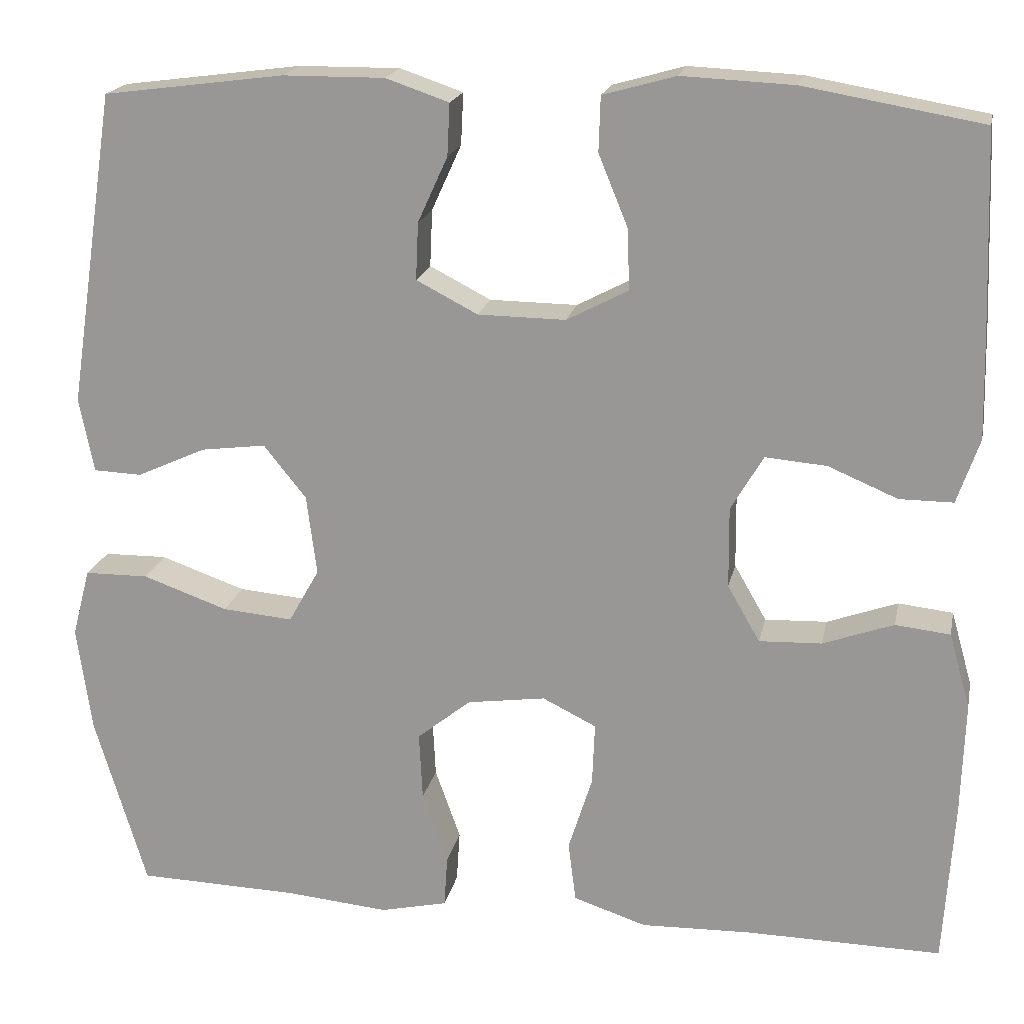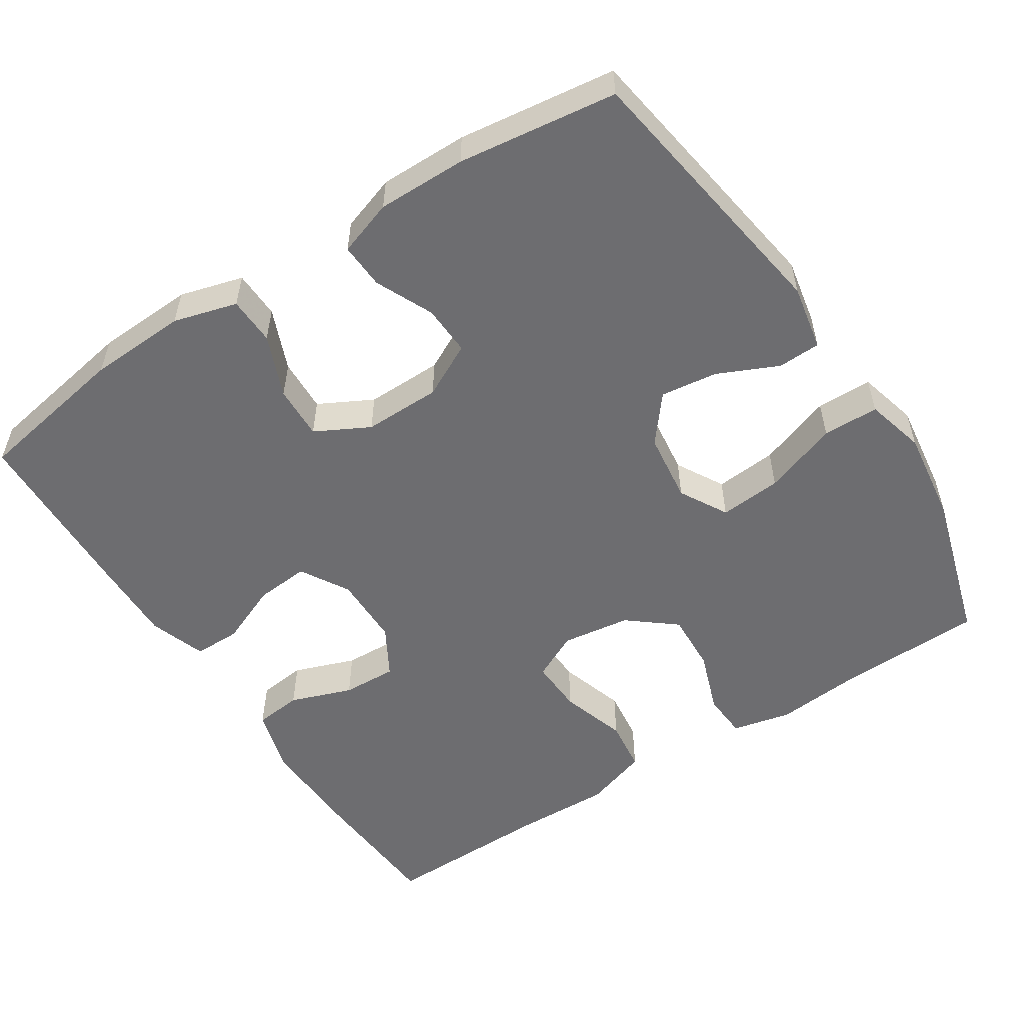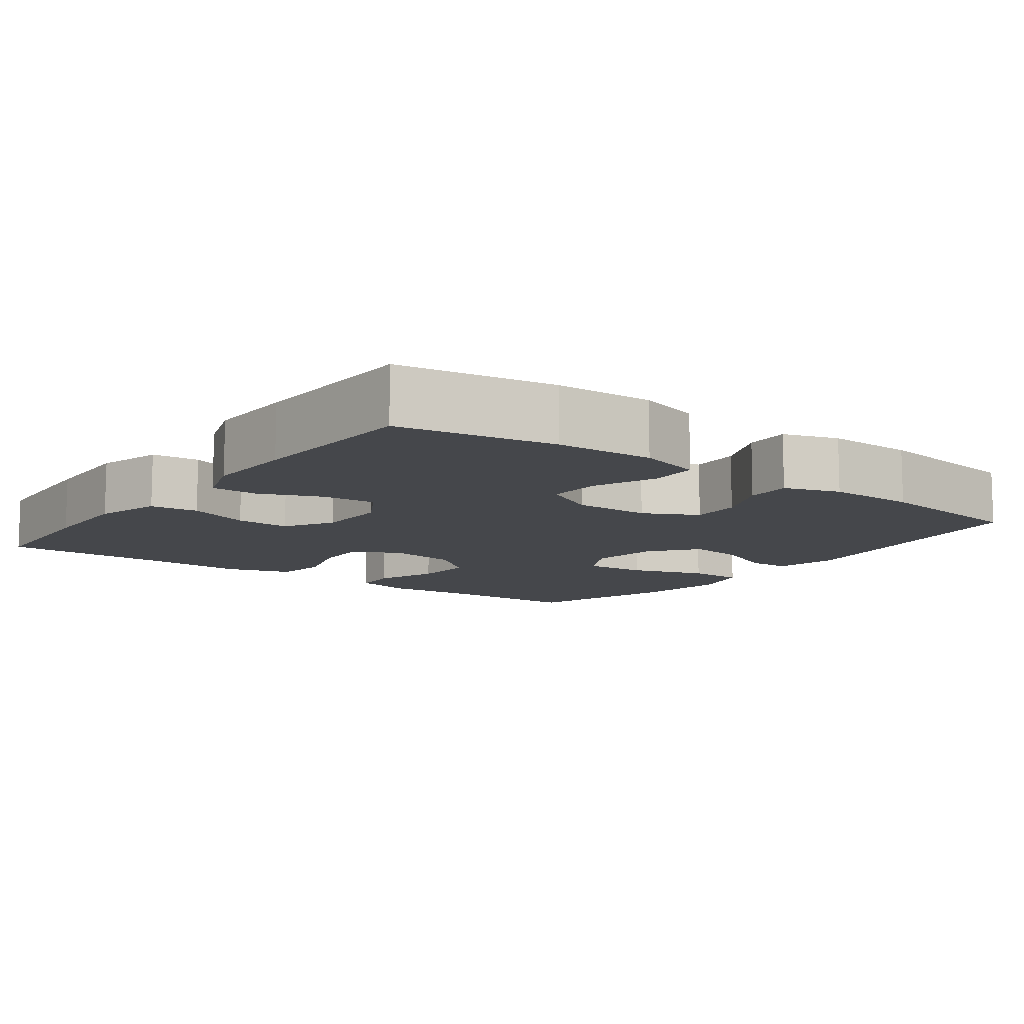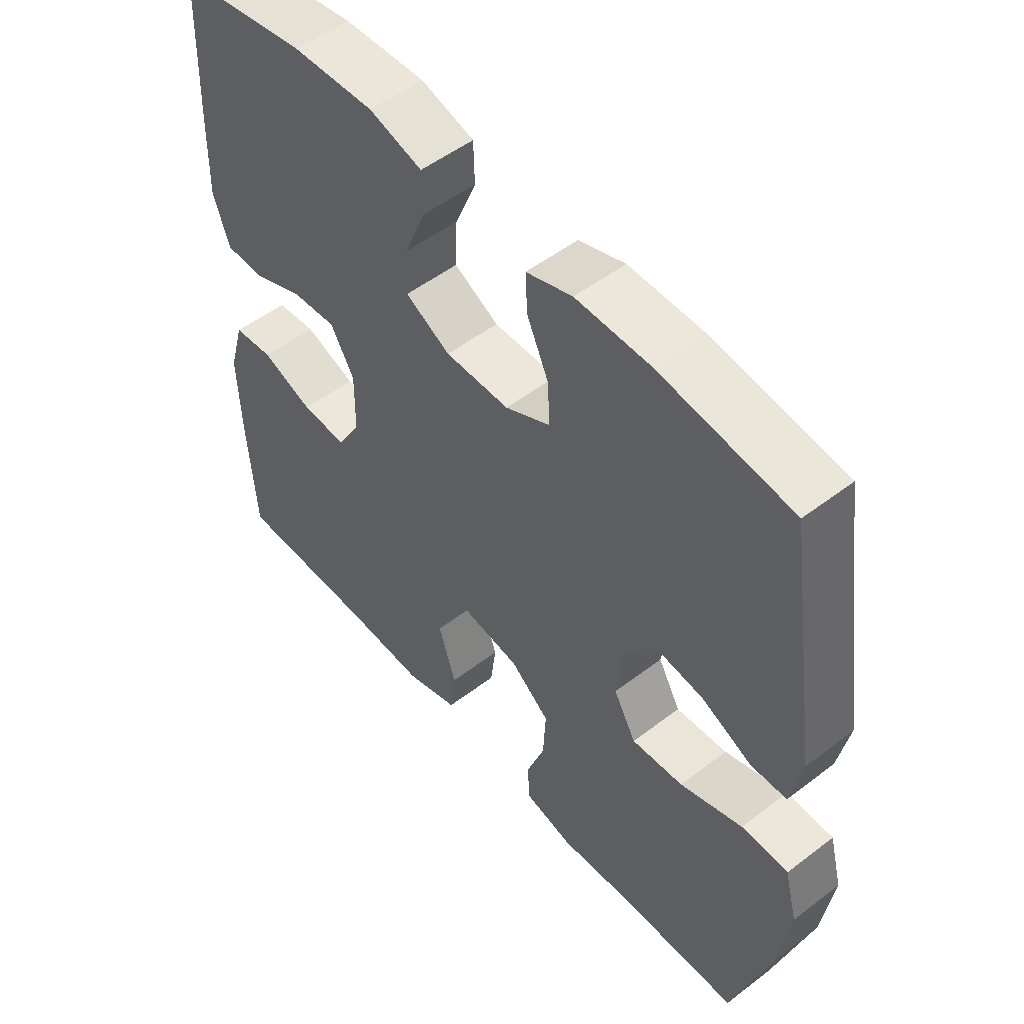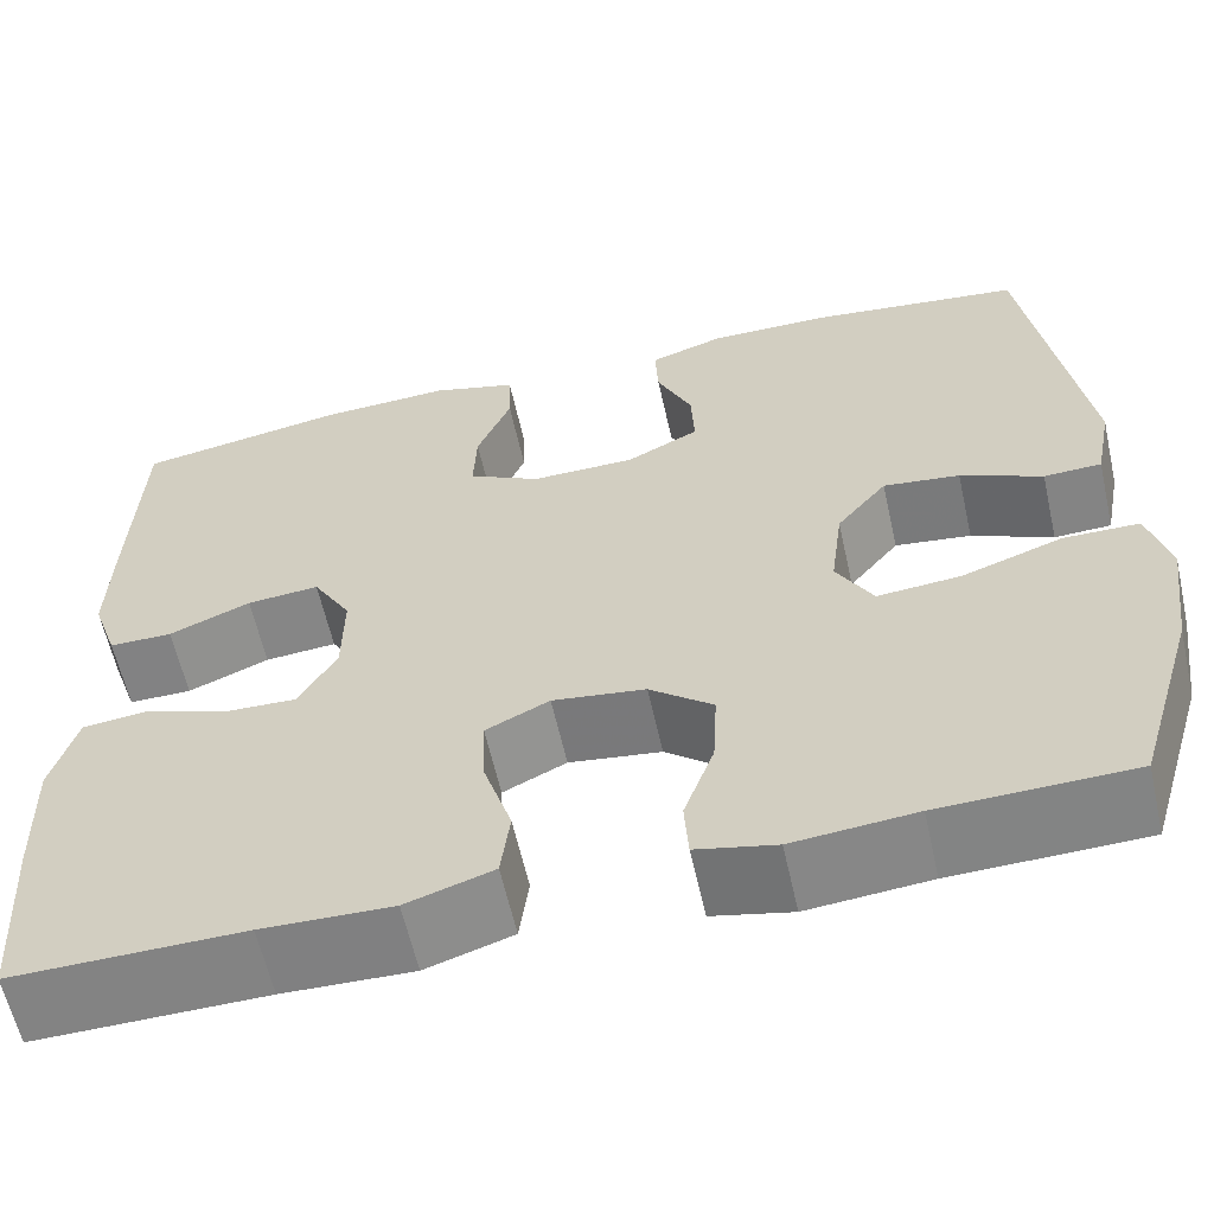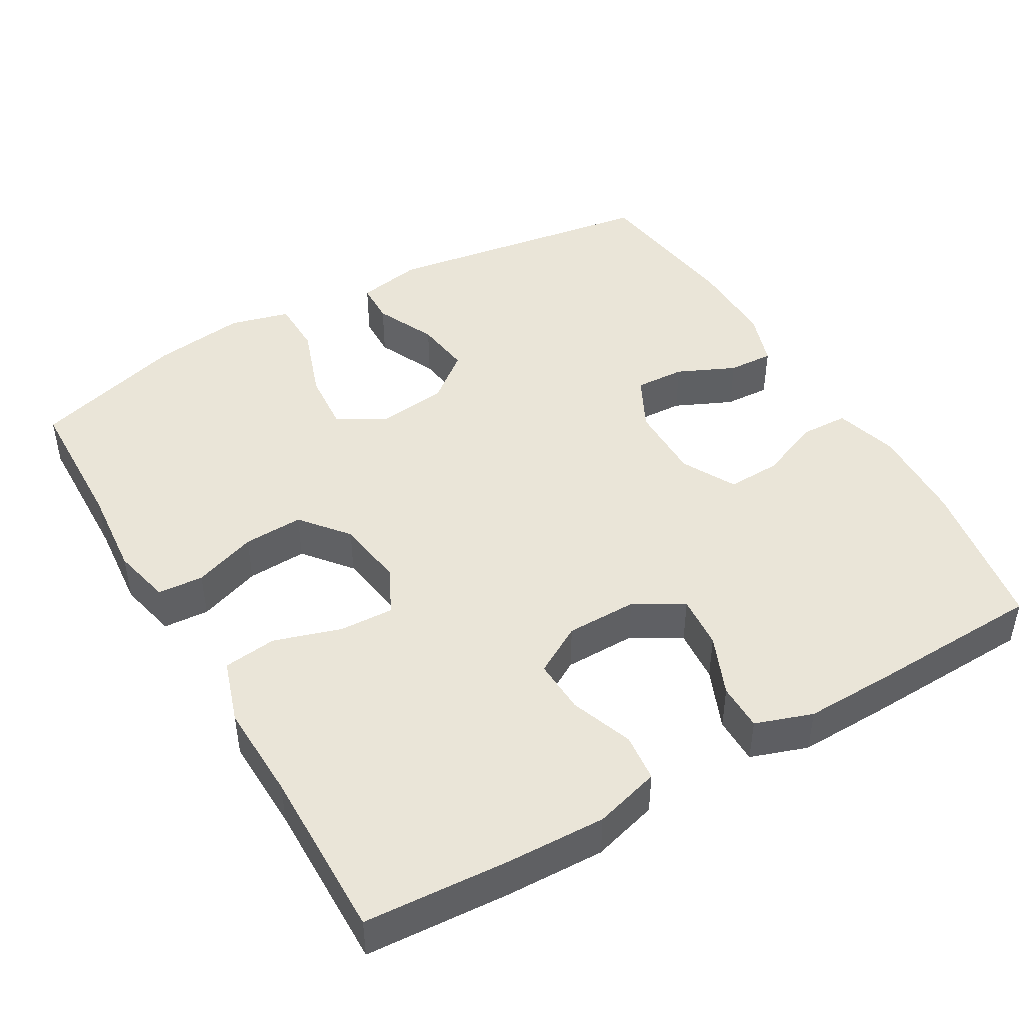
<metadata>
{"format":"obj","ext":"obj","renderer":"f3d","projection":"perspective","resolution":1024,"background":"white","views":[{"elev":19.1,"azim":-168.4,"up":"+Z"},{"elev":-54.1,"azim":33.0,"up":"+Y"},{"elev":-10.5,"azim":-36.7,"up":"+Y"},{"elev":52.3,"azim":50.5,"up":"+Z"},{"elev":-60.8,"azim":12.6,"up":"+Z"},{"elev":45.3,"azim":-120.2,"up":"+Y"}]}
</metadata>
<code>
v -0.5 0.07 -0.5
v -0.512 0.07 -0.309
v -0.516 0.07 -0.176
v -0.491 0.07 -0.088
v -0.427 0.07 -0.081
v -0.344 0.07 -0.111
v -0.271 0.07 -0.114
v -0.233 0.07 -0.048
v -0.232 0.07 0.047
v -0.27 0.07 0.112
v -0.342 0.07 0.106
v -0.423 0.07 0.072
v -0.486 0.07 0.072
v -0.512 0.07 0.148
v -0.509 0.07 0.268
v -0.5 0.07 0.5
v -0.292 0.07 0.536
v -0.161 0.07 0.542
v -0.076 0.07 0.518
v -0.074 0.07 0.454
v -0.108 0.07 0.371
v -0.111 0.07 0.299
v -0.039 0.07 0.261
v 0.064 0.07 0.262
v 0.136 0.07 0.299
v 0.133 0.07 0.366
v 0.098 0.07 0.443
v 0.095 0.07 0.504
v 0.169 0.07 0.529
v 0.288 0.07 0.528
v 0.5 0.07 0.5
v 0.556 0.07 0.131
v 0.539 0.07 0.043
v 0.482 0.07 0.041
v 0.401 0.07 0.078
v 0.325 0.07 0.088
v 0.275 0.07 0.026
v 0.263 0.07 -0.068
v 0.299 0.07 -0.132
v 0.382 0.07 -0.125
v 0.482 0.07 -0.09
v 0.557 0.07 -0.091
v 0.578 0.07 -0.171
v 0.561 0.07 -0.296
v 0.5 0.07 -0.5
v 0.31 0.07 -0.505
v 0.189 0.07 -0.516
v 0.11 0.07 -0.498
v 0.106 0.07 -0.437
v 0.136 0.07 -0.353
v 0.14 0.07 -0.273
v 0.077 0.07 -0.222
v -0.015 0.07 -0.209
v -0.078 0.07 -0.24
v -0.075 0.07 -0.313
v -0.047 0.07 -0.402
v -0.056 0.07 -0.473
v -0.142 0.07 -0.501
v -0.271 0.07 -0.497
v -0.5 0 -0.5
v -0.512 0 -0.309
v -0.516 0 -0.176
v -0.491 0 -0.088
v -0.427 0 -0.081
v -0.344 0 -0.111
v -0.271 0 -0.114
v -0.233 0 -0.048
v -0.232 0 0.047
v -0.27 0 0.112
v -0.342 0 0.106
v -0.423 0 0.072
v -0.486 0 0.072
v -0.512 0 0.148
v -0.509 0 0.268
v -0.5 0 0.5
v -0.292 0 0.536
v -0.161 0 0.542
v -0.076 0 0.518
v -0.074 0 0.454
v -0.108 0 0.371
v -0.111 0 0.299
v -0.039 0 0.261
v 0.064 0 0.262
v 0.136 0 0.299
v 0.133 0 0.366
v 0.098 0 0.443
v 0.095 0 0.504
v 0.169 0 0.529
v 0.288 0 0.528
v 0.5 0 0.5
v 0.556 0 0.131
v 0.539 0 0.043
v 0.482 0 0.041
v 0.401 0 0.078
v 0.325 0 0.088
v 0.275 0 0.026
v 0.263 0 -0.068
v 0.299 0 -0.132
v 0.382 0 -0.125
v 0.482 0 -0.09
v 0.557 0 -0.091
v 0.578 0 -0.171
v 0.561 0 -0.296
v 0.5 0 -0.5
v 0.31 0 -0.505
v 0.189 0 -0.516
v 0.11 0 -0.498
v 0.106 0 -0.437
v 0.136 0 -0.353
v 0.14 0 -0.273
v 0.077 0 -0.222
v -0.015 0 -0.209
v -0.078 0 -0.24
v -0.075 0 -0.313
v -0.047 0 -0.402
v -0.056 0 -0.473
v -0.142 0 -0.501
v -0.271 0 -0.497
f 57 58 59
f 56 57 59
f 55 56 59
f 4 5 6
f 3 4 6
f 2 3 6
f 1 2 6
f 59 1 6
f 55 59 6
f 54 55 6
f 53 54 6 7
f 52 53 7 8
f 48 49 50
f 47 48 50
f 46 47 50
f 46 50 51
f 45 46 51
f 44 45 51
f 43 44 51
f 42 43 51
f 41 42 51
f 40 41 51
f 39 40 51 52
f 33 34 35
f 32 33 35
f 31 32 35
f 30 31 35
f 29 30 35
f 28 29 35
f 27 28 35
f 26 27 35
f 25 26 35 36
f 24 25 36 37
f 19 20 21
f 18 19 21
f 17 18 21
f 16 17 21
f 15 16 21
f 14 15 21
f 13 14 21
f 12 13 21
f 11 12 21
f 10 11 21 22
f 9 10 22 23
f 9 23 24
f 8 9 24
f 52 8 24
f 39 52 24
f 38 39 24
f 24 37 38
f 118 117 116
f 118 116 115
f 118 115 114
f 65 64 63
f 65 63 62
f 65 62 61
f 65 61 60
f 65 60 118
f 65 118 114
f 65 114 113
f 66 65 113 112
f 67 66 112 111
f 109 108 107
f 109 107 106
f 109 106 105
f 110 109 105
f 110 105 104
f 110 104 103
f 110 103 102
f 110 102 101
f 110 101 100
f 110 100 99
f 111 110 99 98
f 94 93 92
f 94 92 91
f 94 91 90
f 94 90 89
f 94 89 88
f 94 88 87
f 94 87 86
f 94 86 85
f 95 94 85 84
f 96 95 84 83
f 80 79 78
f 80 78 77
f 80 77 76
f 80 76 75
f 80 75 74
f 80 74 73
f 80 73 72
f 80 72 71
f 80 71 70
f 81 80 70 69
f 82 81 69 68
f 83 82 68
f 83 68 67
f 83 67 111
f 83 111 98
f 83 98 97
f 97 96 83
f 1 60 61 2
f 2 61 62 3
f 3 62 63 4
f 4 63 64 5
f 5 64 65 6
f 6 65 66 7
f 7 66 67 8
f 8 67 68 9
f 9 68 69 10
f 10 69 70 11
f 11 70 71 12
f 12 71 72 13
f 13 72 73 14
f 14 73 74 15
f 15 74 75 16
f 16 75 76 17
f 17 76 77 18
f 18 77 78 19
f 19 78 79 20
f 20 79 80 21
f 21 80 81 22
f 22 81 82 23
f 23 82 83 24
f 24 83 84 25
f 25 84 85 26
f 26 85 86 27
f 27 86 87 28
f 28 87 88 29
f 29 88 89 30
f 30 89 90 31
f 31 90 91 32
f 32 91 92 33
f 33 92 93 34
f 34 93 94 35
f 35 94 95 36
f 36 95 96 37
f 37 96 97 38
f 38 97 98 39
f 39 98 99 40
f 40 99 100 41
f 41 100 101 42
f 42 101 102 43
f 43 102 103 44
f 44 103 104 45
f 45 104 105 46
f 46 105 106 47
f 47 106 107 48
f 48 107 108 49
f 49 108 109 50
f 50 109 110 51
f 51 110 111 52
f 52 111 112 53
f 53 112 113 54
f 54 113 114 55
f 55 114 115 56
f 56 115 116 57
f 57 116 117 58
f 58 117 118 59
f 59 118 60 1

</code>
